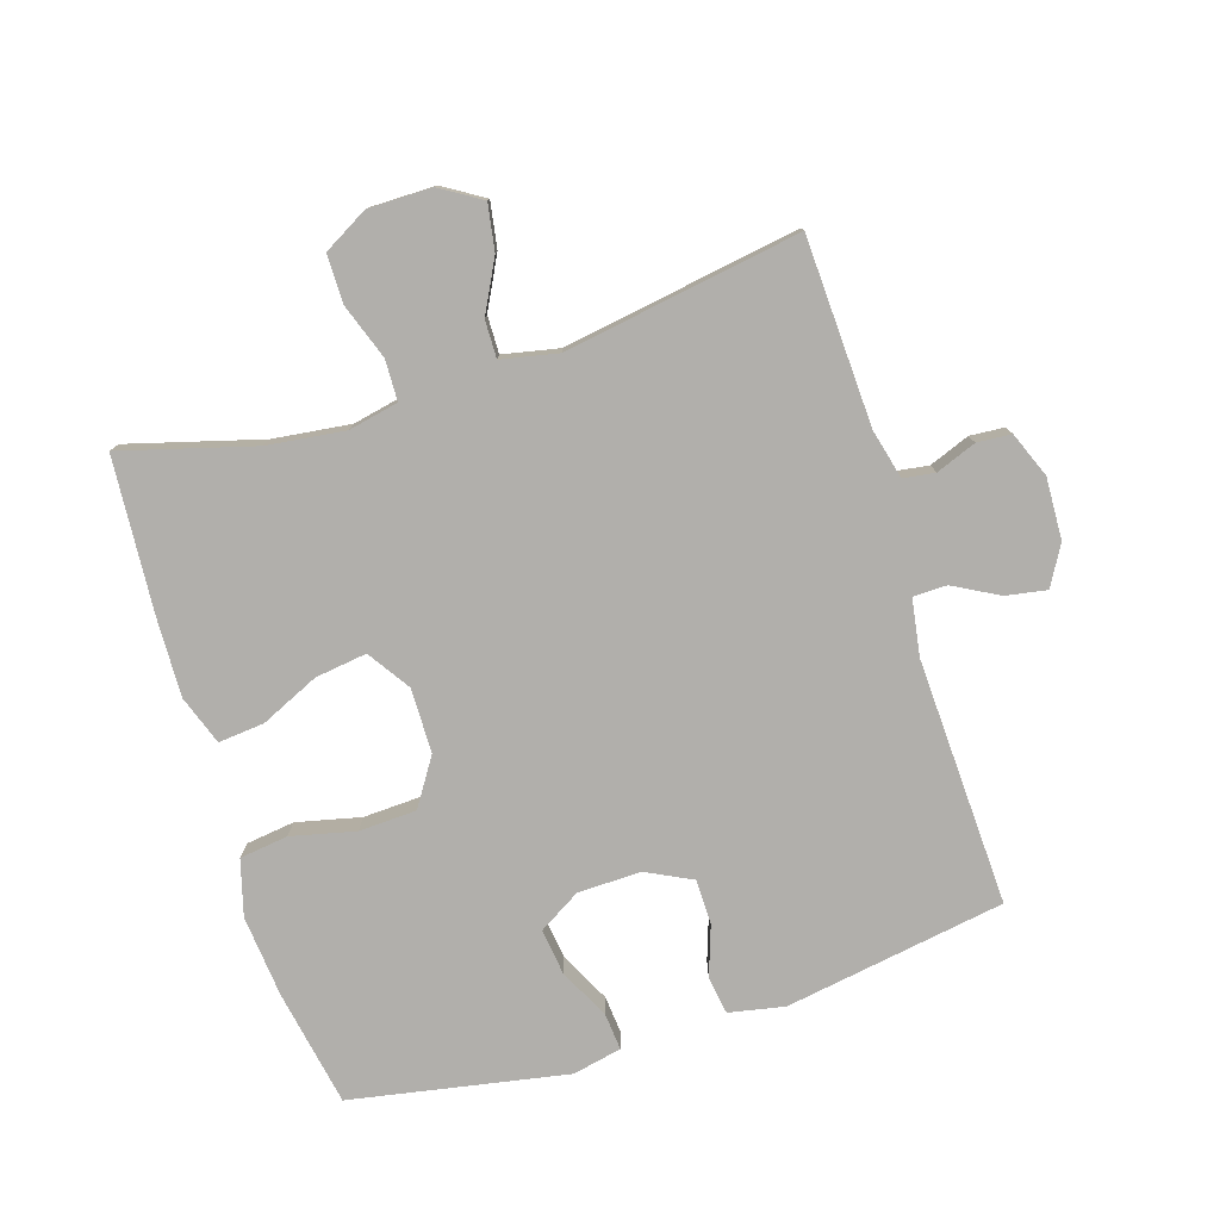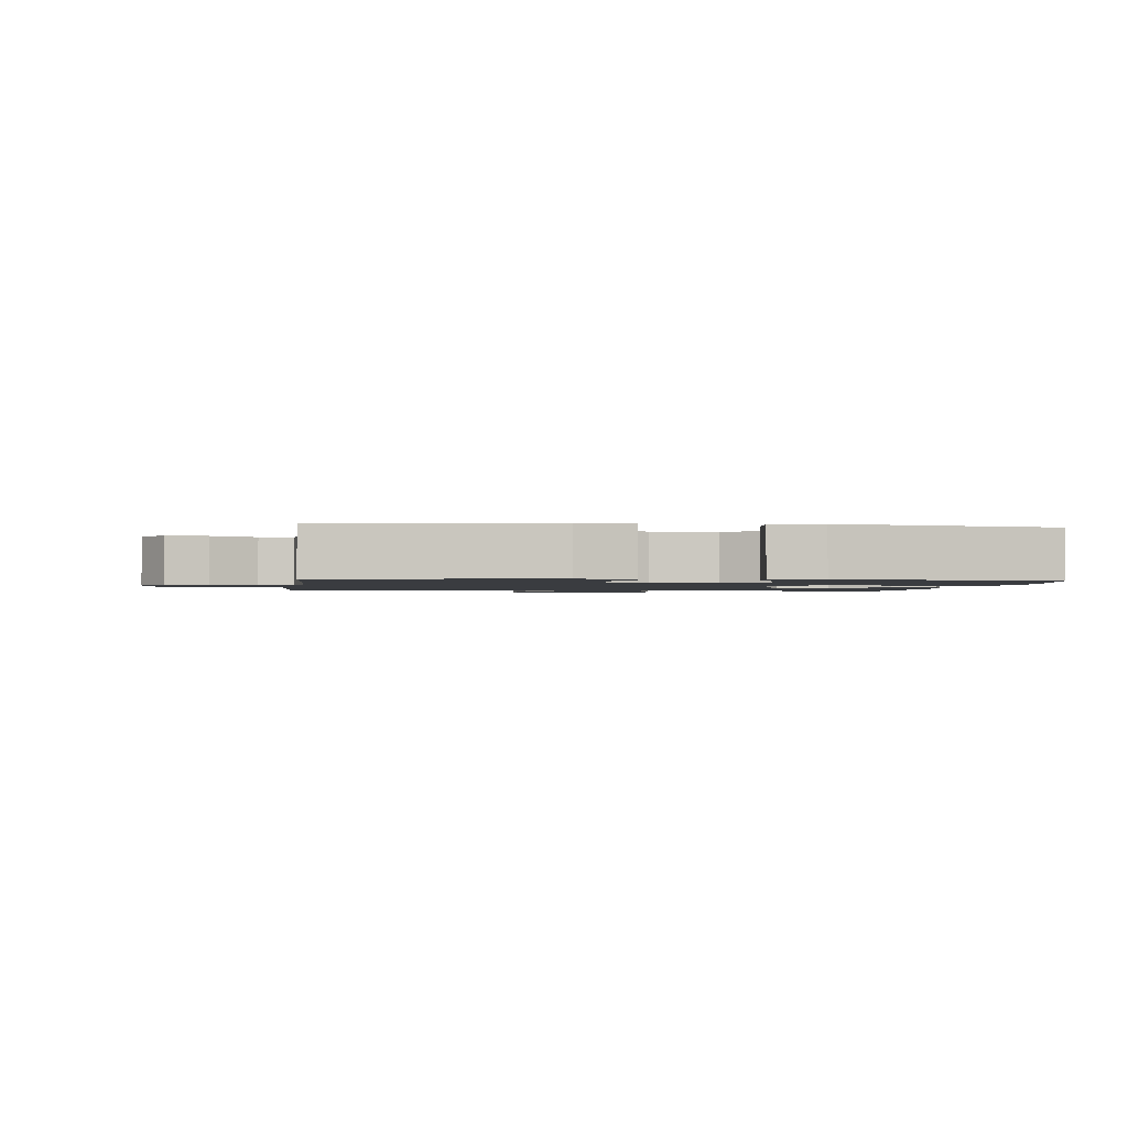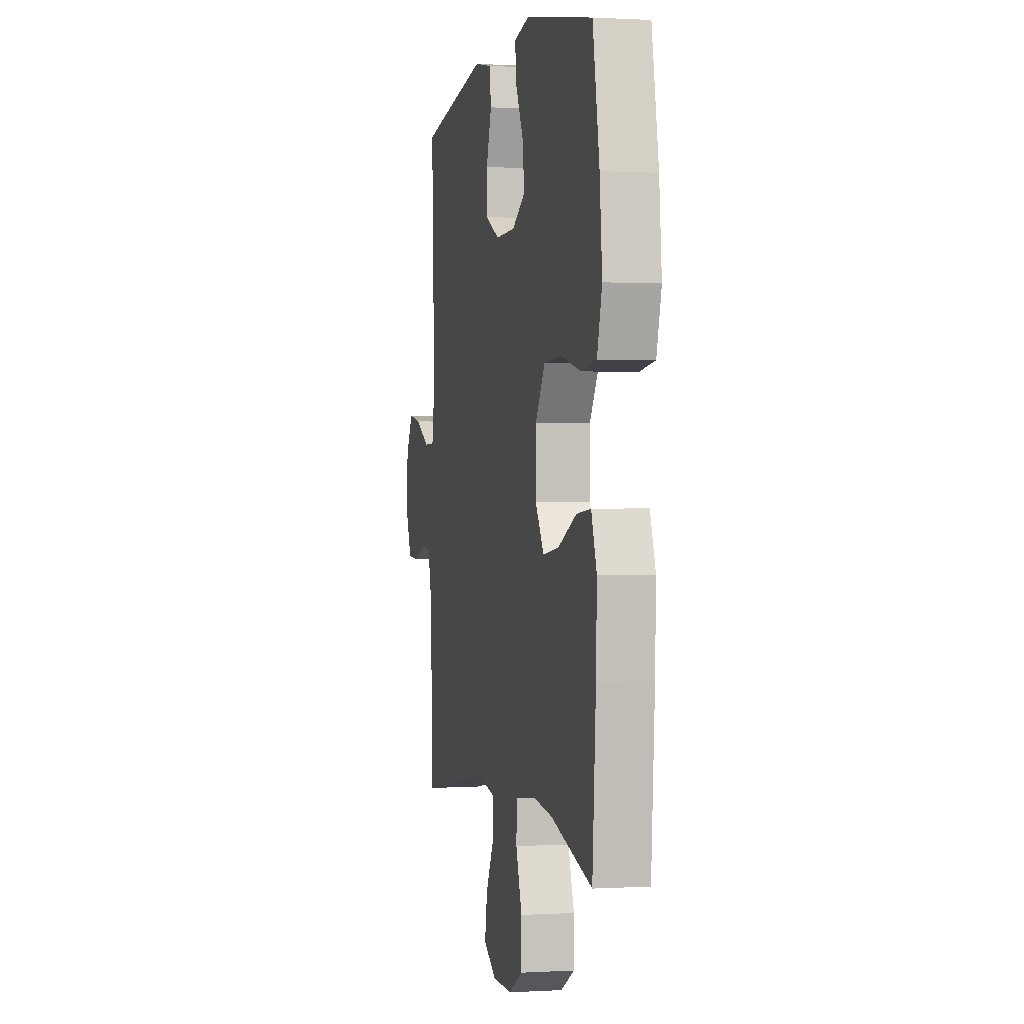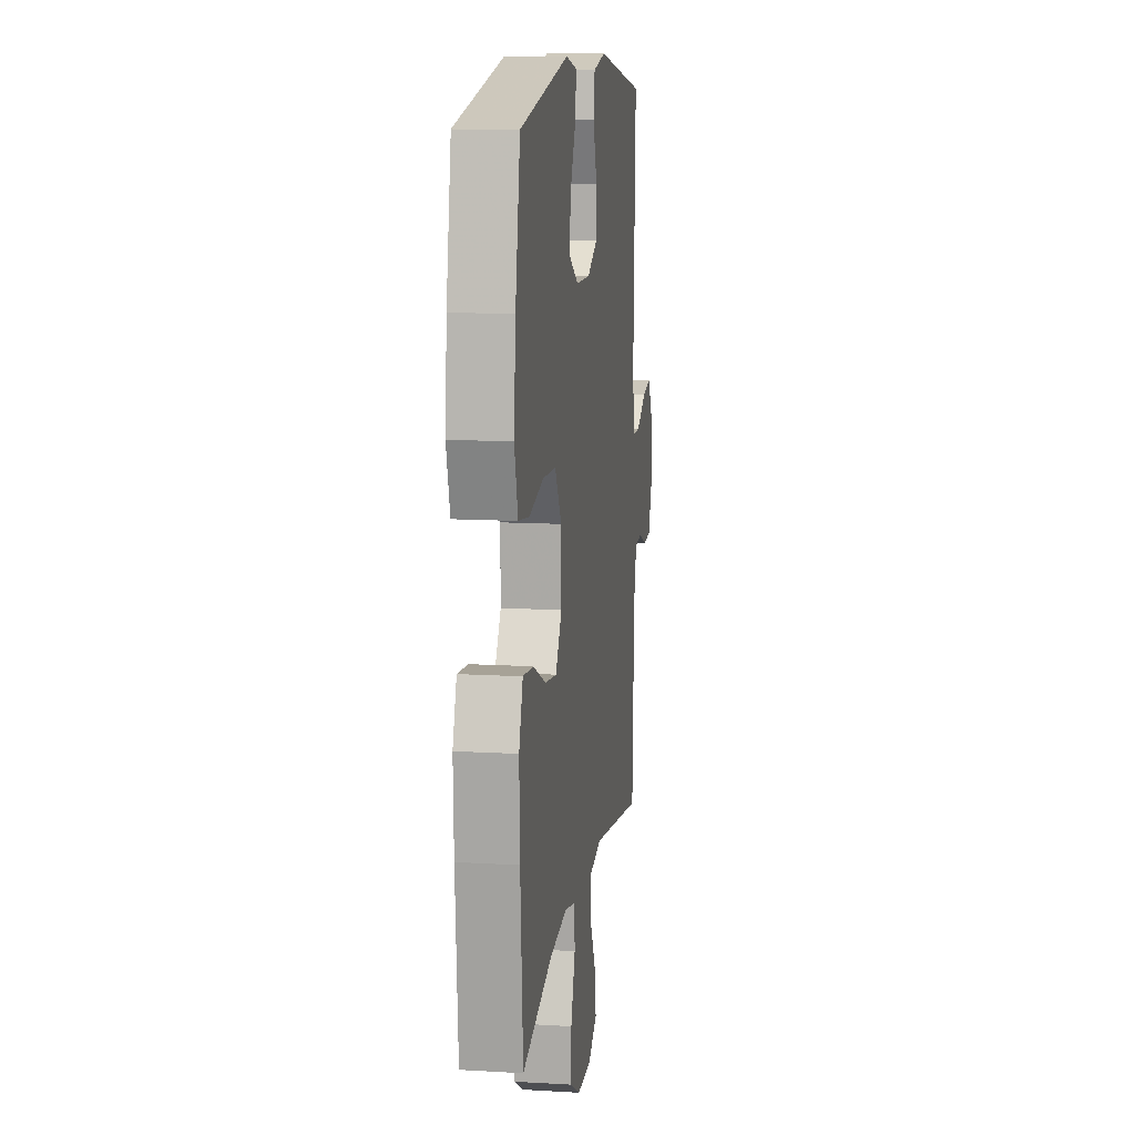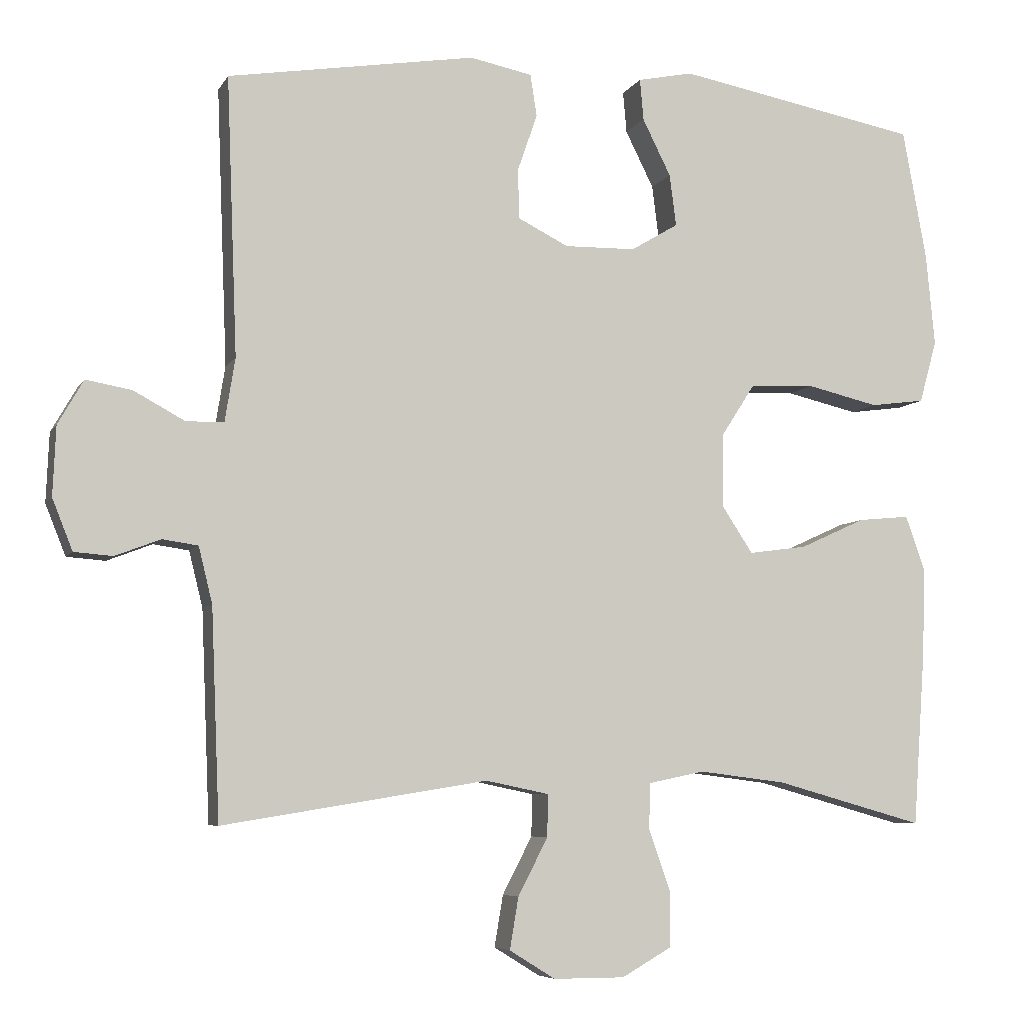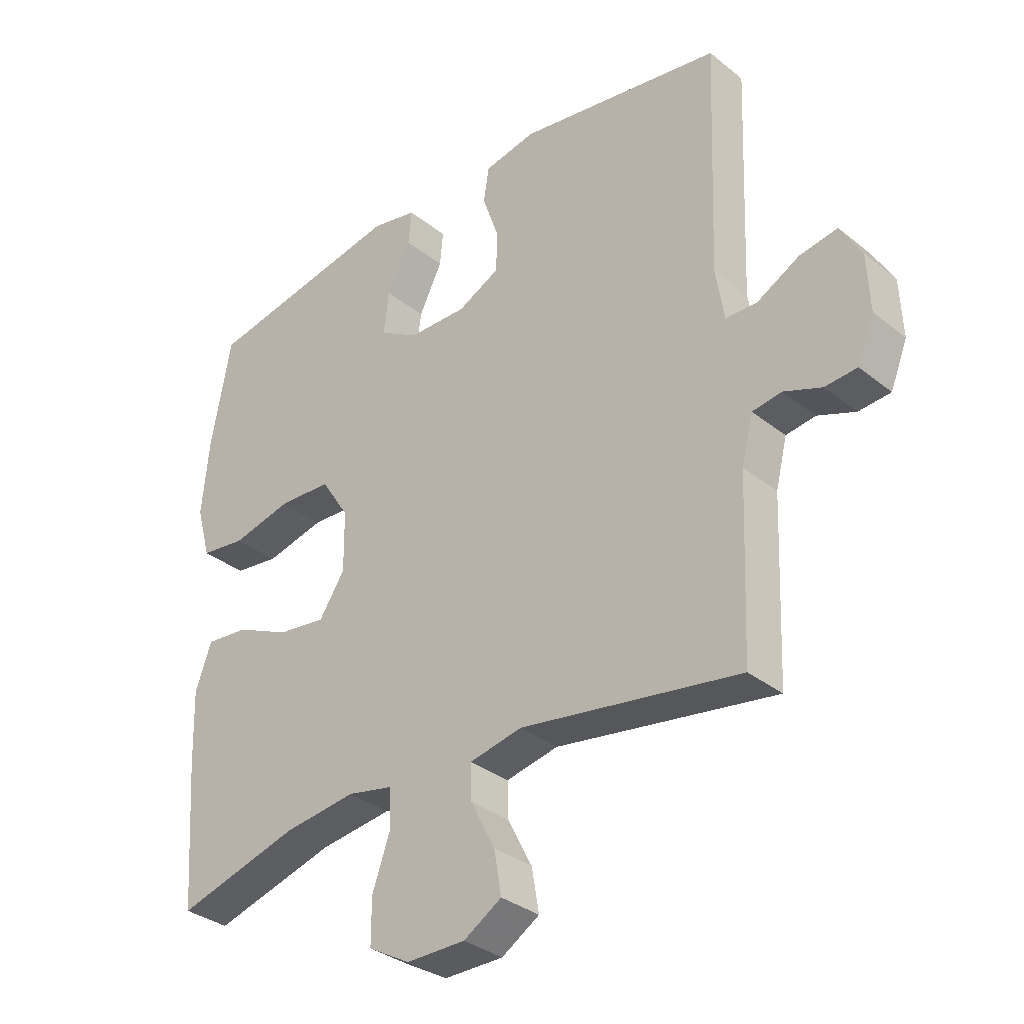
<metadata>
{"format":"obj","ext":"obj","renderer":"f3d","projection":"perspective","resolution":1024,"background":"white","views":[{"elev":-78.3,"azim":-162.5,"up":"+Y"},{"elev":-1.5,"azim":-7.3,"up":"+Y"},{"elev":0.5,"azim":77.6,"up":"+Z"},{"elev":12.1,"azim":98.0,"up":"+Z"},{"elev":-6.4,"azim":-17.5,"up":"+Z"},{"elev":-33.4,"azim":-137.4,"up":"+Z"}]}
</metadata>
<code>
v 0.5 0.07 0.5
v 0.533 0.07 0.32
v 0.545 0.07 0.193
v 0.521 0.07 0.107
v 0.446 0.07 0.097
v 0.347 0.07 0.12
v 0.258 0.07 0.116
v 0.211 0.07 0.043
v 0.21 0.07 -0.057
v 0.253 0.07 -0.122
v 0.333 0.07 -0.111
v 0.423 0.07 -0.07
v 0.494 0.07 -0.063
v 0.521 0.07 -0.139
v 0.517 0.07 -0.261
v 0.5 0.07 -0.5
v 0.296 0.07 -0.443
v 0.176 0.07 -0.428
v 0.099 0.07 -0.444
v 0.097 0.07 -0.507
v 0.127 0.07 -0.592
v 0.127 0.07 -0.667
v 0.058 0.07 -0.706
v -0.04 0.07 -0.706
v -0.103 0.07 -0.667
v -0.091 0.07 -0.596
v -0.05 0.07 -0.517
v -0.049 0.07 -0.459
v -0.136 0.07 -0.441
v -0.5 0.07 -0.5
v -0.512 0.07 -0.212
v -0.531 0.07 -0.135
v -0.58 0.07 -0.128
v -0.642 0.07 -0.152
v -0.695 0.07 -0.148
v -0.723 0.07 -0.078
v -0.719 0.07 0.017
v -0.684 0.07 0.078
v -0.621 0.07 0.067
v -0.551 0.07 0.029
v -0.499 0.07 0.03
v -0.485 0.07 0.117
v -0.5 0.07 0.5
v -0.159 0.07 0.556
v -0.073 0.07 0.539
v -0.064 0.07 0.481
v -0.091 0.07 0.403
v -0.09 0.07 0.334
v -0.02 0.07 0.299
v 0.078 0.07 0.301
v 0.143 0.07 0.34
v 0.134 0.07 0.411
v 0.095 0.07 0.489
v 0.09 0.07 0.546
v 0.166 0.07 0.562
v 0.5 0 0.5
v 0.533 0 0.32
v 0.545 0 0.193
v 0.521 0 0.107
v 0.446 0 0.097
v 0.347 0 0.12
v 0.258 0 0.116
v 0.211 0 0.043
v 0.21 0 -0.057
v 0.253 0 -0.122
v 0.333 0 -0.111
v 0.423 0 -0.07
v 0.494 0 -0.063
v 0.521 0 -0.139
v 0.517 0 -0.261
v 0.5 0 -0.5
v 0.296 0 -0.443
v 0.176 0 -0.428
v 0.099 0 -0.444
v 0.097 0 -0.507
v 0.127 0 -0.592
v 0.127 0 -0.667
v 0.058 0 -0.706
v -0.04 0 -0.706
v -0.103 0 -0.667
v -0.091 0 -0.596
v -0.05 0 -0.517
v -0.049 0 -0.459
v -0.136 0 -0.441
v -0.5 0 -0.5
v -0.512 0 -0.212
v -0.531 0 -0.135
v -0.58 0 -0.128
v -0.642 0 -0.152
v -0.695 0 -0.148
v -0.723 0 -0.078
v -0.719 0 0.017
v -0.684 0 0.078
v -0.621 0 0.067
v -0.551 0 0.029
v -0.499 0 0.03
v -0.485 0 0.117
v -0.5 0 0.5
v -0.159 0 0.556
v -0.073 0 0.539
v -0.064 0 0.481
v -0.091 0 0.403
v -0.09 0 0.334
v -0.02 0 0.299
v 0.078 0 0.301
v 0.143 0 0.34
v 0.134 0 0.411
v 0.095 0 0.489
v 0.09 0 0.546
v 0.166 0 0.562
f 4 5 6
f 3 4 6
f 2 3 6
f 1 2 6
f 55 1 6
f 54 55 6
f 53 54 6
f 52 53 6
f 51 52 6 7
f 50 51 7 8
f 49 50 8 9
f 48 49 9
f 45 46 47
f 44 45 47
f 43 44 47
f 42 43 47
f 41 42 47 48
f 38 39 40
f 37 38 40
f 36 37 40
f 35 36 40
f 34 35 40
f 33 34 40
f 32 33 40 41
f 48 9 10
f 41 48 10
f 32 41 10
f 31 32 10
f 25 26 27
f 24 25 27
f 23 24 27
f 22 23 27
f 21 22 27
f 20 21 27
f 19 20 27 28
f 18 19 28 29
f 15 16 17
f 14 15 17
f 13 14 17
f 12 13 17
f 11 12 17
f 10 11 17 18
f 29 30 31 10
f 10 18 29
f 61 60 59
f 61 59 58
f 61 58 57
f 61 57 56
f 61 56 110
f 61 110 109
f 61 109 108
f 61 108 107
f 62 61 107 106
f 63 62 106 105
f 64 63 105 104
f 64 104 103
f 102 101 100
f 102 100 99
f 102 99 98
f 102 98 97
f 103 102 97 96
f 95 94 93
f 95 93 92
f 95 92 91
f 95 91 90
f 95 90 89
f 95 89 88
f 96 95 88 87
f 65 64 103
f 65 103 96
f 65 96 87
f 65 87 86
f 82 81 80
f 82 80 79
f 82 79 78
f 82 78 77
f 82 77 76
f 82 76 75
f 83 82 75 74
f 84 83 74 73
f 72 71 70
f 72 70 69
f 72 69 68
f 72 68 67
f 72 67 66
f 73 72 66 65
f 65 86 85 84
f 84 73 65
f 1 56 57 2
f 2 57 58 3
f 3 58 59 4
f 4 59 60 5
f 5 60 61 6
f 6 61 62 7
f 7 62 63 8
f 8 63 64 9
f 9 64 65 10
f 10 65 66 11
f 11 66 67 12
f 12 67 68 13
f 13 68 69 14
f 14 69 70 15
f 15 70 71 16
f 16 71 72 17
f 17 72 73 18
f 18 73 74 19
f 19 74 75 20
f 20 75 76 21
f 21 76 77 22
f 22 77 78 23
f 23 78 79 24
f 24 79 80 25
f 25 80 81 26
f 26 81 82 27
f 27 82 83 28
f 28 83 84 29
f 29 84 85 30
f 30 85 86 31
f 31 86 87 32
f 32 87 88 33
f 33 88 89 34
f 34 89 90 35
f 35 90 91 36
f 36 91 92 37
f 37 92 93 38
f 38 93 94 39
f 39 94 95 40
f 40 95 96 41
f 41 96 97 42
f 42 97 98 43
f 43 98 99 44
f 44 99 100 45
f 45 100 101 46
f 46 101 102 47
f 47 102 103 48
f 48 103 104 49
f 49 104 105 50
f 50 105 106 51
f 51 106 107 52
f 52 107 108 53
f 53 108 109 54
f 54 109 110 55
f 55 110 56 1

</code>
